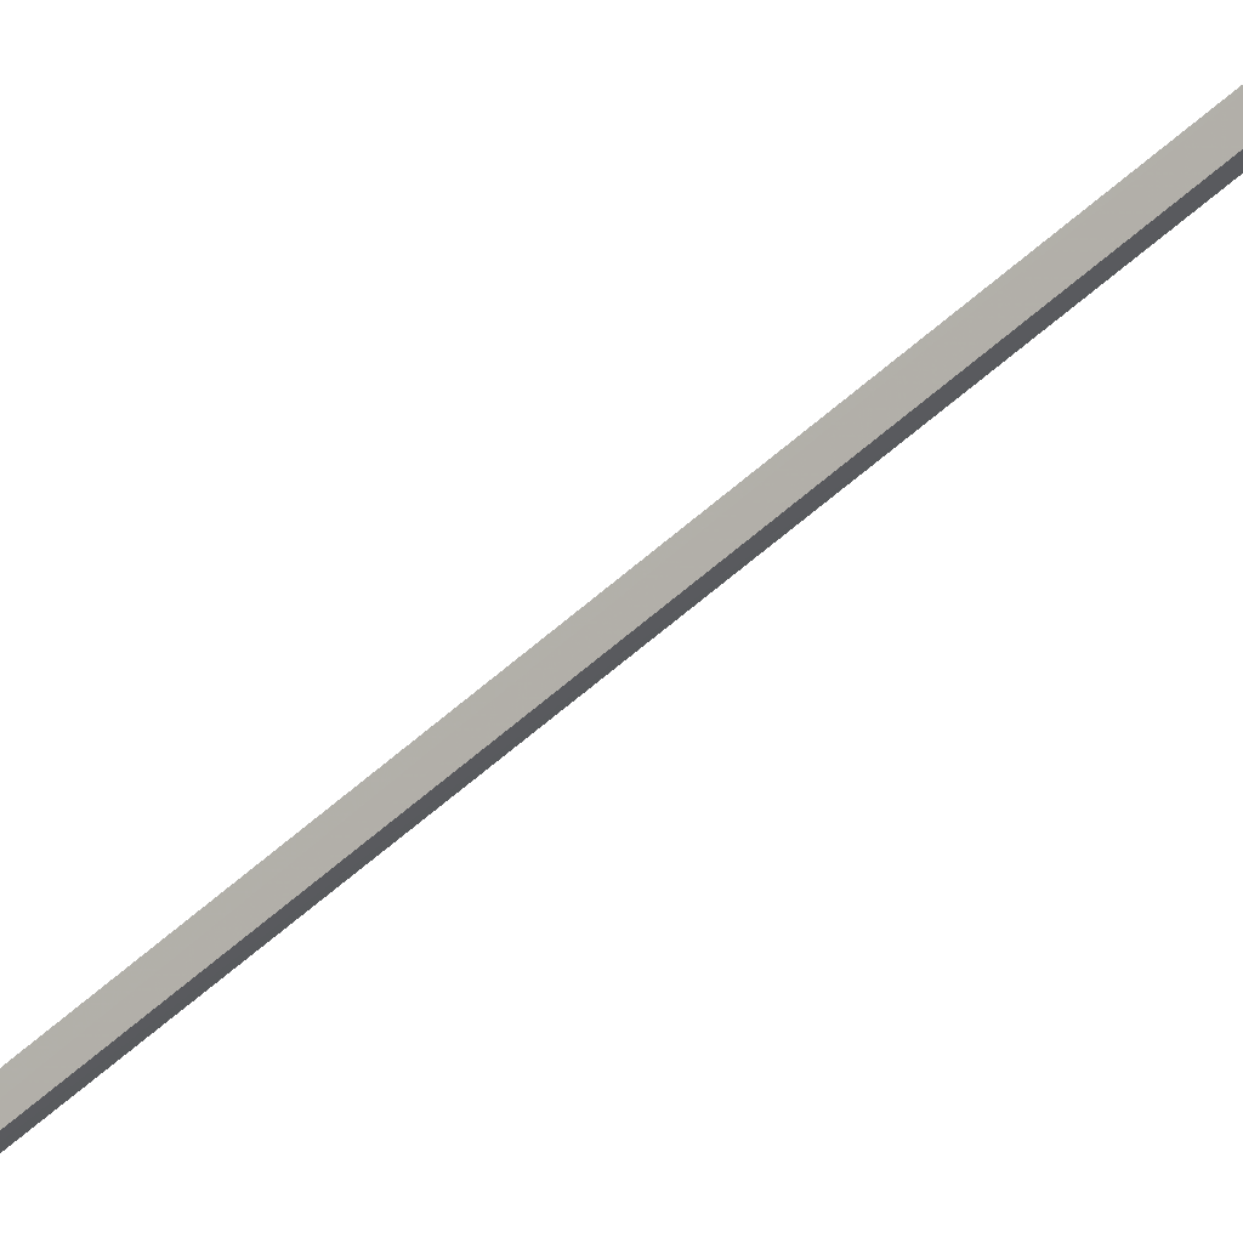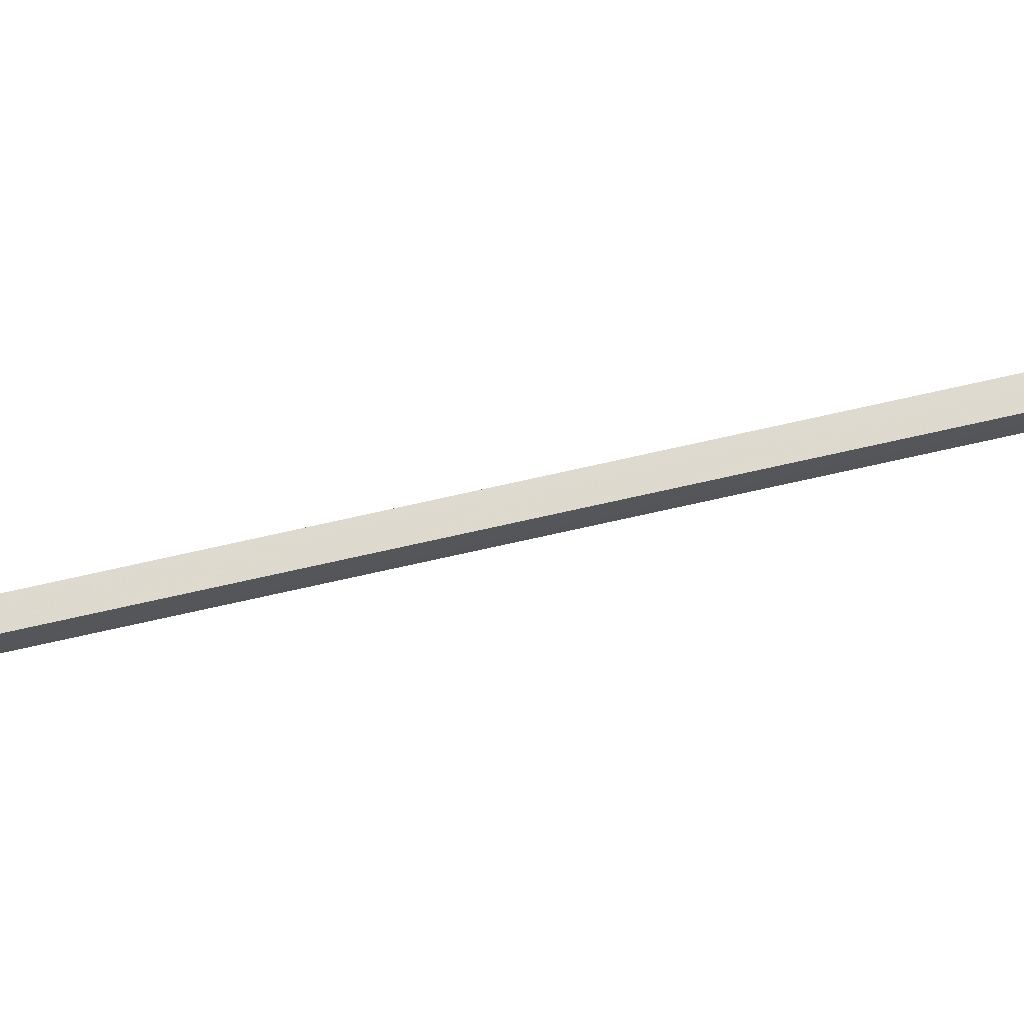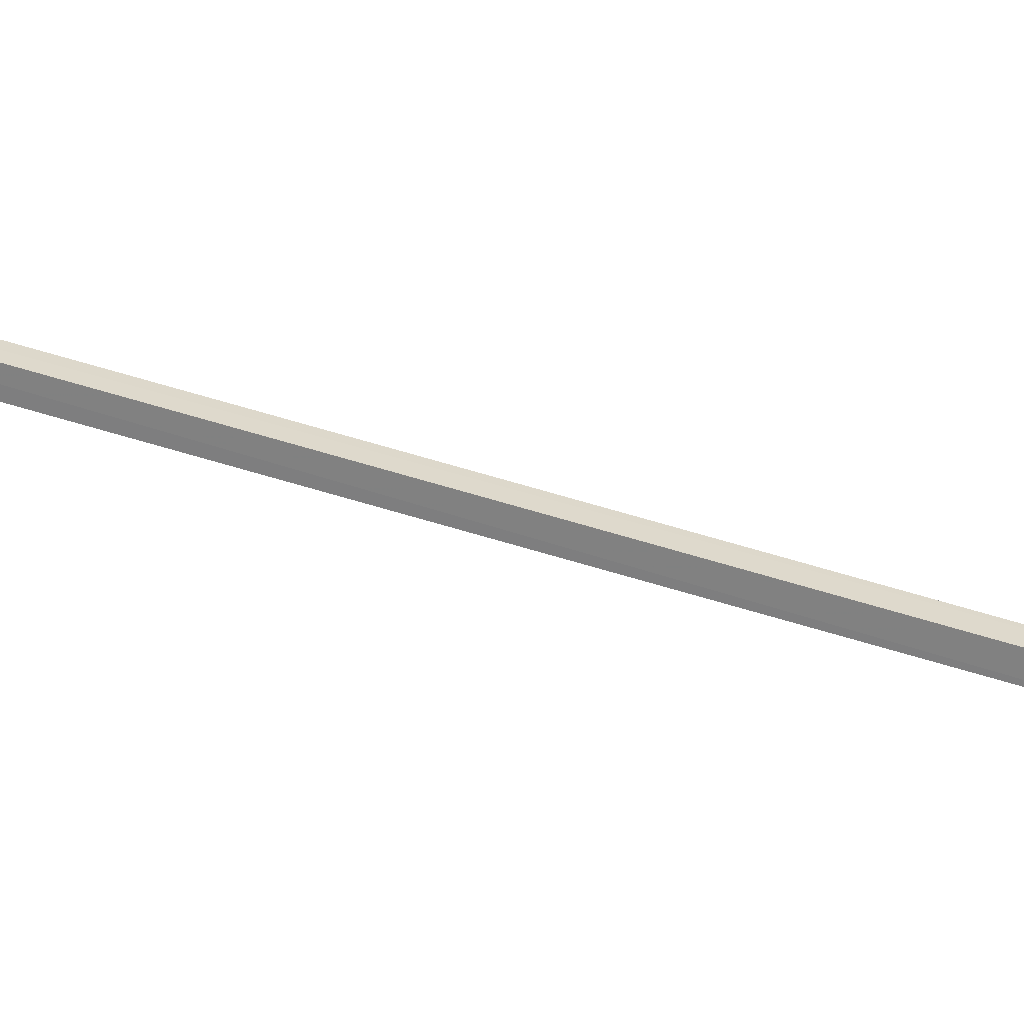
<metadata>
{"format":"obj","ext":"obj","renderer":"f3d","projection":"perspective","resolution":1024,"background":"white","views":[{"elev":-57.3,"azim":133.2,"up":"+Y"},{"elev":-70.4,"azim":-77.1,"up":"+Y"},{"elev":74.7,"azim":106.1,"up":"+Y"}]}
</metadata>
<code>
g jian
v -2.188 -0.01203 92.87
v -4.868 -0.01203 92.91
v -1.672 -0.01203 88.55
v 0.05439 0.01568 88.97
v 1.67 -0.01203 88.55
v 4.865 -0.01203 92.91
v 2.186 -0.01203 92.87
v -0.05686 0.01568 88.97
v -0.4682 -4e-06 30.01
v 0.000305 -0.4536 30.01
v 0.00167 -0.4668 90.08
v -0.4668 -1e-05 90.08
v 0.00167 -0.4668 90.08
v 0.000305 -0.4536 30.01
v 0.4688 -4e-06 30.01
v 0.4702 -1e-05 90.08
v 0.00167 -0.4668 90.08
v 0.001984 -0.8151 92.59
v -0.8143 -1.2e-05 92.59
v -0.4668 -1e-05 90.08
v 0.8183 -1.2e-05 92.59
v 0.4702 -1e-05 90.08
v 0.001984 -0.376 93.52
v -0.3752 -1.2e-05 93.52
v 0.3791 -1.2e-05 93.52
v 0.00167 0.4668 90.08
v 0.000305 0.4536 30.01
v 0.00167 0.4668 90.08
v 0.000305 0.4536 30.01
v 0.001984 0.8151 92.59
v 0.00167 0.4668 90.08
v 0.001984 0.3759 93.52
v -4.909 -0.01203 95.64
v 4.4e-05 -0.01211 23.54
v -1.007 -0.01297 23.2
v 4.3e-05 -0.01404 20.13
v -1.591 -0.01297 20.3
v -1.5e-05 -0.01323 -0.0695
v 4.4e-05 -0.01211 23.54
v -1.726 -0.01324 25.69
v -1.007 -0.01297 23.2
v -0.9834 -0.009491 27.63
v -1.943 -0.01324 26.75
v -1.992 -0.01324 29.84
v -0.7597 -0.01203 86.96
v -0.1093 -0.01203 93.75
v -3.557 -0.01203 97.63
v 4.907 -0.01203 95.64
v 1.007 -0.01297 23.2
v 1.591 -0.01297 20.3
v 1.007 -0.01297 23.2
v 1.726 -0.01323 25.69
v 0.9834 -0.009491 27.63
v 1.943 -0.01324 26.75
v 1.992 -0.01324 29.84
v 0.7572 -0.01203 86.96
v 0.1068 -0.01203 93.75
v 3.554 -0.01203 97.63
v 0.0003 0.9935 23.2
v 0.001163 -0.01323 23.54
v -0.000765 -0.01323 20.13
v 0.000362 -0.01361 -0.0695
v 0.000299 1.622 20.13
v 0.0003 -1.02 23.2
v 0.000299 -1.649 20.13
v -5e-06 -0.7539 27.73
v -0.9834 -0.001873 27.63
v 4.4e-05 -0.003993 23.54
v 0.000305 -0.4536 30.01
v 0.9834 -0.001873 27.63
v 0.001986 -1.2e-05 93.92
v -0.4682 -4e-06 30.01
v 0.4688 -4e-06 30.01
v -5e-06 0.7502 27.73
v 0.000305 0.4536 30.01
v -1.835 -0.01134 89.61
v -5.128 -0.01134 88.52
v -1.396 -0.01134 85.93
v 0.07492 0.01226 86.28
v 1.363 -0.01134 85.93
v 5.095 -0.01134 88.52
v 1.802 -0.01134 89.61
v -0.1075 0.01226 86.28
v -5.298 -0.01134 90.53
v -0.6184 -0.01134 84.57
v -0.06448 -0.01134 90.36
v -4.918 -0.01134 91.82
v 5.265 -0.01134 90.53
v 0.5858 -0.01134 84.57
v 0.03191 -0.01134 90.36
v 4.886 -0.01134 91.82
v -1.535 -0.01069 86.67
v -4.285 -0.01069 85.77
v -1.168 -0.01069 83.6
v 0.05989 0.009012 83.9
v 1.136 -0.01069 83.6
v 4.253 -0.01069 85.77
v 1.502 -0.01069 86.67
v -0.09245 0.009012 83.9
v -4.427 -0.01069 87.44
v -0.5191 -0.01069 82.46
v -0.05653 -0.01069 87.3
v -4.11 -0.01069 88.52
v 4.394 -0.01069 87.44
v 0.4866 -0.01069 82.46
v 0.02397 -0.01069 87.3
v 4.077 -0.01069 88.52
v -1.111 -0.009778 84.71
v -3.094 -0.009778 83.64
v -0.8467 -0.009777 81.08
v 0.03864 0.00443 81.43
v 0.8142 -0.009777 81.08
v 3.062 -0.009777 83.64
v 1.079 -0.009777 84.71
v -0.07119 0.00443 81.43
v -3.196 -0.009778 85.61
v -0.3788 -0.009777 79.74
v -0.0453 -0.009778 85.44
v -2.968 -0.009778 86.89
v 3.164 -0.009777 85.61
v 0.3463 -0.009777 79.74
v 0.01274 -0.009778 85.44
v 2.935 -0.009777 86.89
v -0.01758 2.169 92.87
v -0.01758 4.848 92.91
v -0.01758 1.653 88.55
v 0.01013 -0.07387 88.97
v -0.01758 -1.689 88.55
v -0.01758 -4.885 92.91
v -0.01758 -2.205 92.87
v 0.01013 0.03738 88.97
v -0.01758 4.89 95.64
v -0.01758 0.7402 86.96
v -0.01758 0.0898 93.75
v -0.01758 3.537 97.63
v -0.01758 -4.926 95.64
v -0.01758 -0.7767 86.96
v -0.01758 -0.1263 93.75
v -0.01758 -3.574 97.63
v -0.0169 1.815 89.61
v -0.0169 5.109 88.52
v -0.0169 1.376 85.93
v 0.006701 -0.0944 86.28
v -0.0169 -1.382 85.93
v -0.0169 -5.115 88.52
v -0.0169 -1.822 89.61
v 0.006701 0.08801 86.28
v -0.0169 5.278 90.53
v -0.0169 0.5989 84.57
v -0.0169 0.045 90.36
v -0.0169 4.899 91.82
v -0.0169 -5.285 90.53
v -0.0169 -0.6053 84.57
v -0.0169 -0.05139 90.36
v -0.0169 -4.905 91.82
v -0.01625 1.516 86.67
v -0.01625 4.266 85.77
v -0.01625 1.149 83.6
v 0.003459 -0.07937 83.9
v -0.01625 -1.155 83.6
v -0.01625 -4.272 85.77
v -0.01625 -1.522 86.67
v 0.003459 0.07296 83.9
v -0.01625 4.407 87.44
v -0.01625 0.4996 82.46
v -0.01625 0.03704 87.3
v -0.01625 4.09 88.52
v -0.01625 -4.414 87.44
v -0.01625 -0.506 82.46
v -0.01625 -0.04345 87.3
v -0.01625 -4.097 88.52
v -0.01533 1.092 84.71
v -0.01533 3.075 83.64
v -0.01533 0.8272 81.08
v -0.001124 -0.05812 81.43
v -0.01533 -0.8337 81.08
v -0.01533 -3.081 83.64
v -0.01533 -1.098 84.71
v -0.001124 0.05171 81.43
v -0.01533 3.177 85.61
v -0.01533 0.3593 79.74
v -0.01533 0.02581 85.44
v -0.01533 2.948 86.89
v -0.01533 -3.183 85.61
v -0.01533 -0.3657 79.74
v -0.01533 -0.03223 85.44
v -0.01533 -2.955 86.89
f 1 2 3
f 3 4 1
f 5 6 7
f 7 8 5
f 9 10 11
f 11 12 9
f 13 14 15
f 15 16 13
f 17 18 19
f 19 20 17
f 21 18 17
f 17 22 21
f 19 18 23
f 23 24 19
f 21 25 23
f 23 18 21
f 9 12 26
f 26 27 9
f 28 16 15
f 15 29 28
f 19 30 31
f 31 20 19
f 21 22 31
f 31 30 21
f 32 30 19
f 19 24 32
f 32 25 21
f 21 30 32
f 2 1 33
f 34 35 36
f 37 38 36
f 35 37 36
f 39 40 41
f 42 43 40
f 39 42 40
f 43 42 44
f 45 4 3
f 4 46 1
f 1 47 33
f 6 48 7
f 34 36 49
f 50 36 38
f 49 36 50
f 39 51 52
f 53 52 54
f 39 52 53
f 54 55 53
f 56 5 8
f 8 7 57
f 7 48 58
f 59 60 61
f 62 63 61
f 63 59 61
f 61 60 64
f 61 65 62
f 61 64 65
f 66 67 68
f 67 66 69
f 66 68 70
f 70 69 66
f 24 23 71
f 23 25 71
f 69 72 67
f 73 69 70
f 74 68 67
f 67 75 74
f 74 70 68
f 70 74 75
f 24 71 32
f 32 71 25
f 75 67 72
f 73 70 75
f 76 77 78
f 78 79 76
f 80 81 82
f 82 83 80
f 77 76 84
f 85 79 78
f 79 86 76
f 76 87 84
f 81 88 82
f 89 80 83
f 83 82 90
f 82 88 91
f 92 93 94
f 94 95 92
f 96 97 98
f 98 99 96
f 93 92 100
f 101 95 94
f 95 102 92
f 92 103 100
f 97 104 98
f 105 96 99
f 99 98 106
f 98 104 107
f 108 109 110
f 110 111 108
f 112 113 114
f 114 115 112
f 109 108 116
f 117 111 110
f 111 118 108
f 108 119 116
f 113 120 114
f 121 112 115
f 115 114 122
f 114 120 123
f 124 125 126
f 126 127 124
f 128 129 130
f 130 131 128
f 125 124 132
f 133 127 126
f 127 134 124
f 124 135 132
f 129 136 130
f 137 128 131
f 131 130 138
f 130 136 139
f 140 141 142
f 142 143 140
f 144 145 146
f 146 147 144
f 141 140 148
f 149 143 142
f 143 150 140
f 140 151 148
f 145 152 146
f 153 144 147
f 147 146 154
f 146 152 155
f 156 157 158
f 158 159 156
f 160 161 162
f 162 163 160
f 157 156 164
f 165 159 158
f 159 166 156
f 156 167 164
f 161 168 162
f 169 160 163
f 163 162 170
f 162 168 171
f 172 173 174
f 174 175 172
f 176 177 178
f 178 179 176
f 173 172 180
f 181 175 174
f 175 182 172
f 172 183 180
f 177 184 178
f 185 176 179
f 179 178 186
f 178 184 187

</code>
